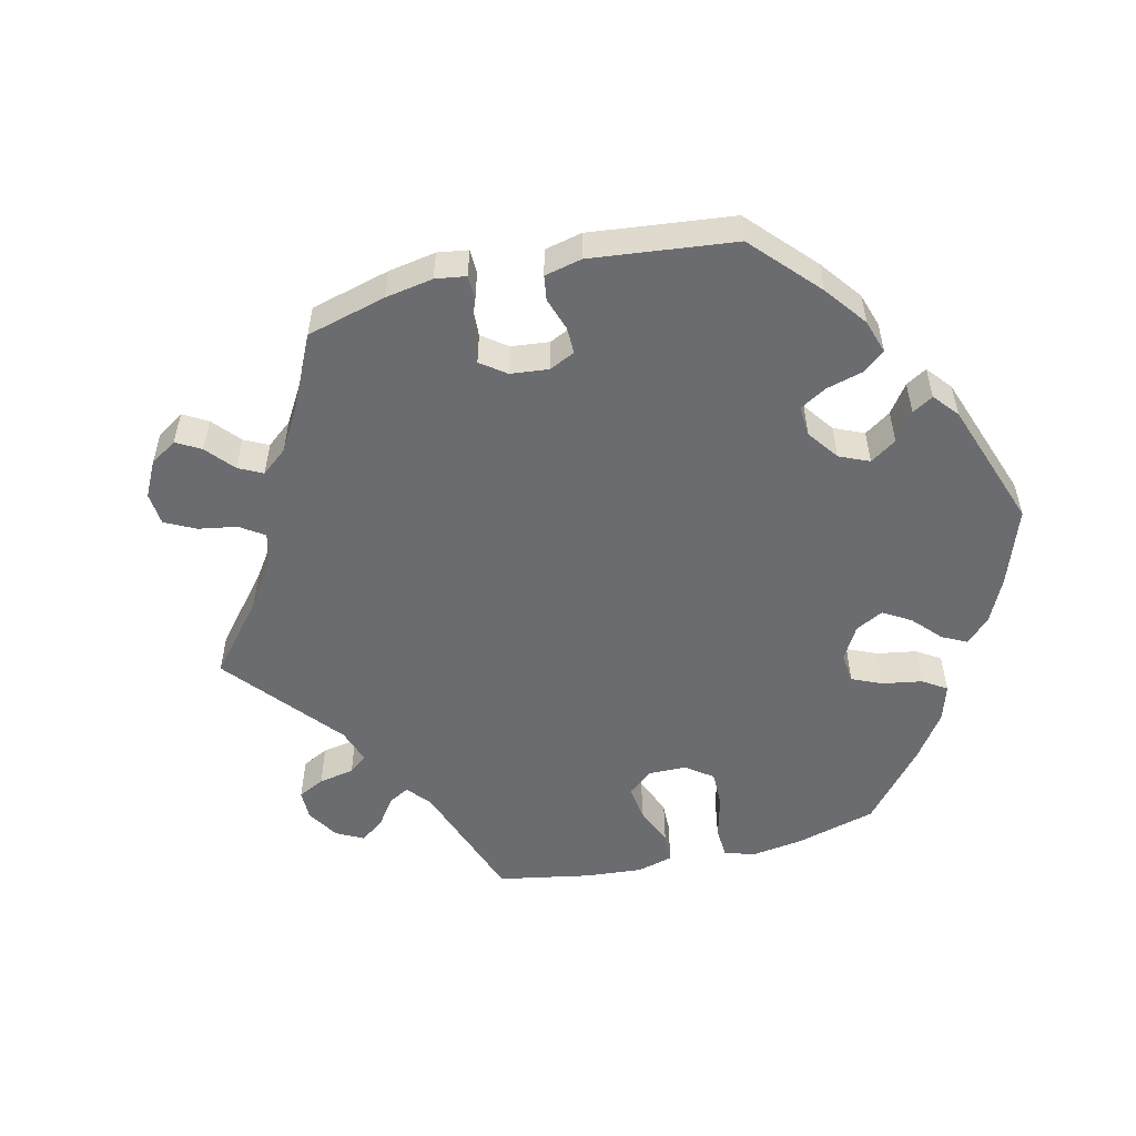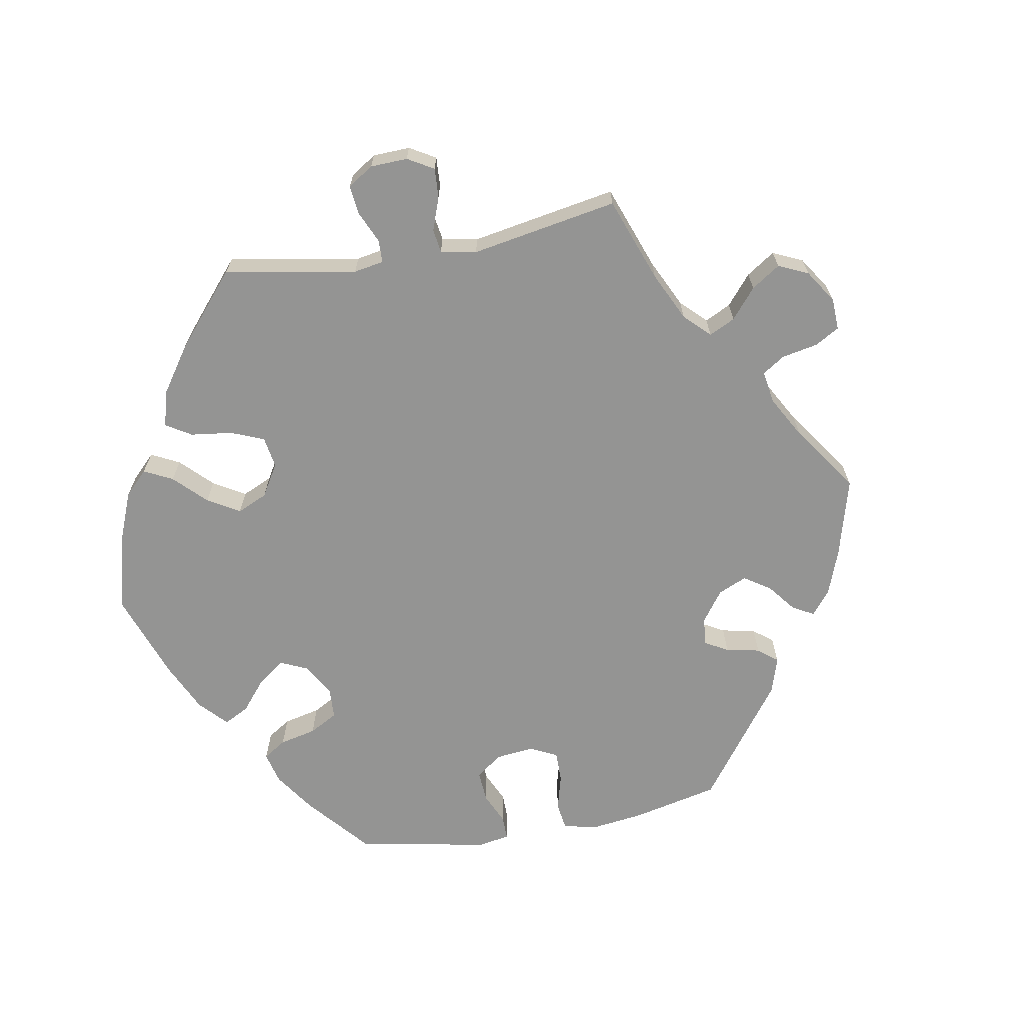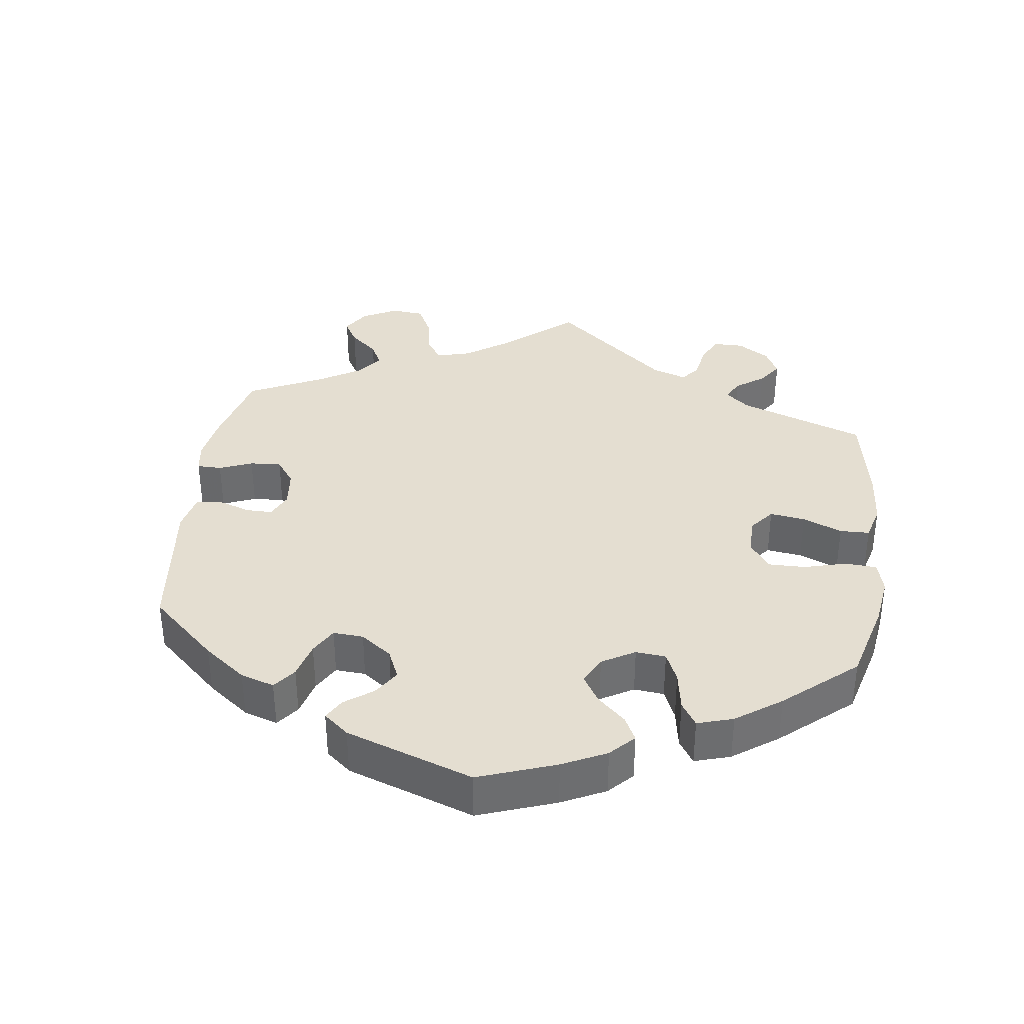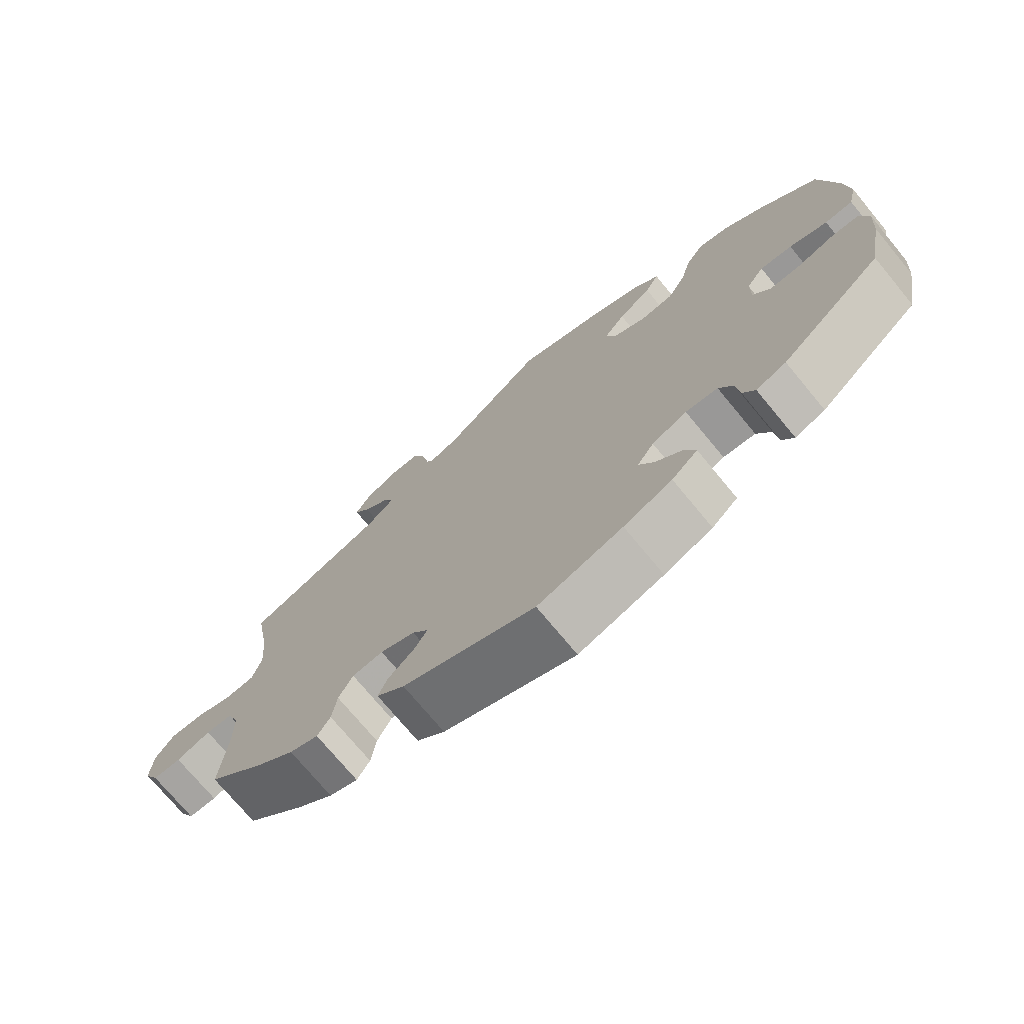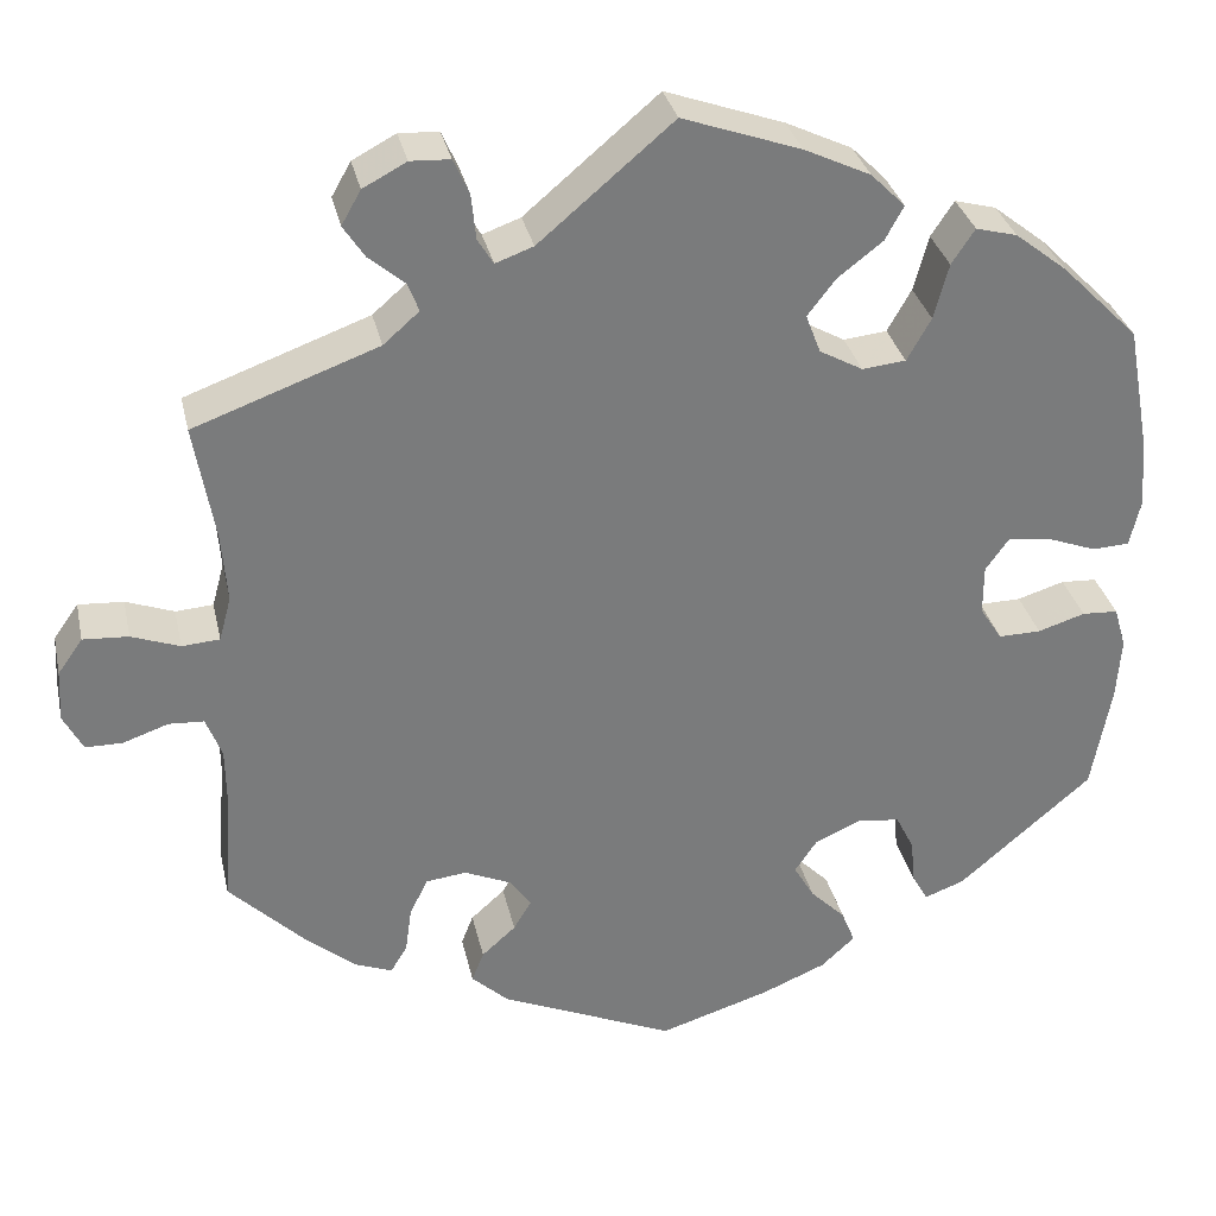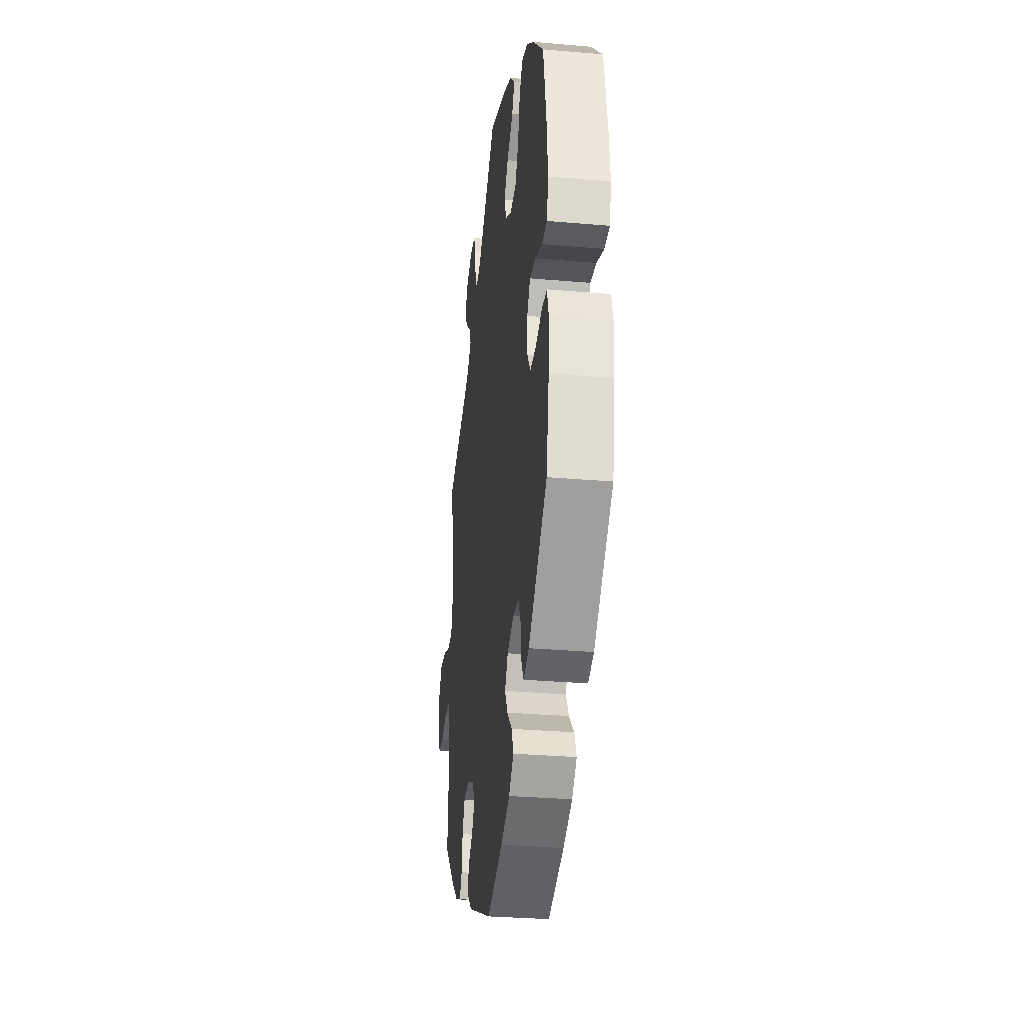
<metadata>
{"format":"obj","ext":"obj","renderer":"f3d","projection":"perspective","resolution":1024,"background":"white","views":[{"elev":-53.7,"azim":163.6,"up":"+Y"},{"elev":-67.0,"azim":40.3,"up":"+Y"},{"elev":36.5,"azim":-112.5,"up":"+Y"},{"elev":-73.5,"azim":-140.4,"up":"+Z"},{"elev":32.0,"azim":167.7,"up":"+Z"},{"elev":-30.4,"azim":-97.2,"up":"+Z"}]}
</metadata>
<code>
v 0.417 0.07 -0.371
v 0.364 0.07 -0.415
v 0.323 0.07 -0.431
v 0.305 0.07 -0.401
v 0.298 0.07 -0.351
v 0.278 0.07 -0.311
v 0.234 0.07 -0.306
v 0.184 0.07 -0.328
v 0.161 0.07 -0.361
v 0.18 0.07 -0.393
v 0.217 0.07 -0.426
v 0.23 0.07 -0.459
v 0.19 0.07 -0.496
v 0.001 0.07 -0.578
v -0.12 0.07 -0.54
v -0.189 0.07 -0.511
v -0.226 0.07 -0.477
v -0.211 0.07 -0.44
v -0.173 0.07 -0.402
v -0.151 0.07 -0.364
v -0.175 0.07 -0.328
v -0.225 0.07 -0.306
v -0.271 0.07 -0.311
v -0.291 0.07 -0.351
v -0.296 0.07 -0.4
v -0.313 0.07 -0.43
v -0.356 0.07 -0.414
v -0.501 0.07 -0.289
v -0.522 0.07 -0.174
v -0.527 0.07 -0.105
v -0.514 0.07 -0.06
v -0.475 0.07 -0.058
v -0.424 0.07 -0.074
v -0.378 0.07 -0.075
v -0.354 0.07 -0.038
v -0.354 0.07 0.016
v -0.379 0.07 0.051
v -0.425 0.07 0.046
v -0.479 0.07 0.026
v -0.519 0.07 0.028
v -0.531 0.07 0.08
v -0.524 0.07 0.158
v -0.5 0.07 0.289
v -0.416 0.07 0.373
v -0.36 0.07 0.417
v -0.315 0.07 0.429
v -0.29 0.07 0.391
v -0.274 0.07 0.331
v -0.248 0.07 0.285
v -0.201 0.07 0.28
v -0.154 0.07 0.306
v -0.138 0.07 0.348
v -0.169 0.07 0.388
v -0.217 0.07 0.425
v -0.237 0.07 0.462
v -0.2 0.07 0.499
v -0.128 0.07 0.533
v 0 0.07 0.578
v 0.145 0.07 0.455
v 0.186 0.07 0.44
v 0.203 0.07 0.468
v 0.208 0.07 0.517
v 0.225 0.07 0.555
v 0.268 0.07 0.557
v 0.315 0.07 0.532
v 0.336 0.07 0.495
v 0.313 0.07 0.46
v 0.274 0.07 0.427
v 0.262 0.07 0.396
v 0.301 0.07 0.362
v 0.5 0.07 0.289
v 0.478 0.07 0.163
v 0.472 0.07 0.087
v 0.485 0.07 0.039
v 0.526 0.07 0.036
v 0.578 0.07 0.055
v 0.627 0.07 0.058
v 0.654 0.07 0.02
v 0.657 0.07 -0.036
v 0.636 0.07 -0.076
v 0.596 0.07 -0.076
v 0.547 0.07 -0.059
v 0.509 0.07 -0.061
v 0.492 0.07 -0.105
v 0.491 0.07 -0.173
v 0.5 0.07 -0.289
v 0.417 0 -0.371
v 0.364 0 -0.415
v 0.323 0 -0.431
v 0.305 0 -0.401
v 0.298 0 -0.351
v 0.278 0 -0.311
v 0.234 0 -0.306
v 0.184 0 -0.328
v 0.161 0 -0.361
v 0.18 0 -0.393
v 0.217 0 -0.426
v 0.23 0 -0.459
v 0.19 0 -0.496
v 0.001 0 -0.578
v -0.12 0 -0.54
v -0.189 0 -0.511
v -0.226 0 -0.477
v -0.211 0 -0.44
v -0.173 0 -0.402
v -0.151 0 -0.364
v -0.175 0 -0.328
v -0.225 0 -0.306
v -0.271 0 -0.311
v -0.291 0 -0.351
v -0.296 0 -0.4
v -0.313 0 -0.43
v -0.356 0 -0.414
v -0.501 0 -0.289
v -0.522 0 -0.174
v -0.527 0 -0.105
v -0.514 0 -0.06
v -0.475 0 -0.058
v -0.424 0 -0.074
v -0.378 0 -0.075
v -0.354 0 -0.038
v -0.354 0 0.016
v -0.379 0 0.051
v -0.425 0 0.046
v -0.479 0 0.026
v -0.519 0 0.028
v -0.531 0 0.08
v -0.524 0 0.158
v -0.5 0 0.289
v -0.416 0 0.373
v -0.36 0 0.417
v -0.315 0 0.429
v -0.29 0 0.391
v -0.274 0 0.331
v -0.248 0 0.285
v -0.201 0 0.28
v -0.154 0 0.306
v -0.138 0 0.348
v -0.169 0 0.388
v -0.217 0 0.425
v -0.237 0 0.462
v -0.2 0 0.499
v -0.128 0 0.533
v 0 0 0.578
v 0.145 0 0.455
v 0.186 0 0.44
v 0.203 0 0.468
v 0.208 0 0.517
v 0.225 0 0.555
v 0.268 0 0.557
v 0.315 0 0.532
v 0.336 0 0.495
v 0.313 0 0.46
v 0.274 0 0.427
v 0.262 0 0.396
v 0.301 0 0.362
v 0.5 0 0.289
v 0.478 0 0.163
v 0.472 0 0.087
v 0.485 0 0.039
v 0.526 0 0.036
v 0.578 0 0.055
v 0.627 0 0.058
v 0.654 0 0.02
v 0.657 0 -0.036
v 0.636 0 -0.076
v 0.596 0 -0.076
v 0.547 0 -0.059
v 0.509 0 -0.061
v 0.492 0 -0.105
v 0.491 0 -0.173
v 0.5 0 -0.289
f 85 86 1 2
f 84 85 2 3
f 83 84 3 4
f 79 80 81 82
f 79 82 83
f 78 79 83
f 75 76 77 78
f 74 75 78 83
f 73 74 83 4
f 70 71 72
f 69 70 72 73
f 65 66 67 68
f 63 64 65 68
f 61 62 63 68
f 60 61 68 69
f 59 60 69 73
f 53 54 55 56
f 52 53 56 57
f 45 46 47 48
f 45 48 49
f 44 45 49
f 43 44 49
f 42 43 49 50
f 38 39 40 41
f 37 38 41 42
f 30 31 32 33
f 30 33 34
f 29 30 34
f 28 29 34
f 27 28 34 35
f 24 25 26 27
f 23 24 27 35
f 16 17 18 19
f 16 19 20
f 15 16 20
f 14 15 20
f 13 14 20 21
f 10 11 12 13
f 9 10 13 21
f 73 4 5
f 73 5 6
f 59 73 6 7
f 52 57 58 59
f 51 52 59 7
f 50 51 7 8
f 37 42 50 8
f 36 37 8 9
f 22 23 35 36
f 9 21 22 36
f 88 87 172 171
f 89 88 171 170
f 90 89 170 169
f 168 167 166 165
f 169 168 165
f 169 165 164
f 164 163 162 161
f 169 164 161 160
f 90 169 160 159
f 158 157 156
f 159 158 156 155
f 154 153 152 151
f 154 151 150 149
f 154 149 148 147
f 155 154 147 146
f 159 155 146 145
f 142 141 140 139
f 143 142 139 138
f 134 133 132 131
f 135 134 131
f 135 131 130
f 135 130 129
f 136 135 129 128
f 127 126 125 124
f 128 127 124 123
f 119 118 117 116
f 120 119 116
f 120 116 115
f 120 115 114
f 121 120 114 113
f 113 112 111 110
f 121 113 110 109
f 105 104 103 102
f 106 105 102
f 106 102 101
f 106 101 100
f 107 106 100 99
f 99 98 97 96
f 107 99 96 95
f 91 90 159
f 92 91 159
f 93 92 159 145
f 145 144 143 138
f 93 145 138 137
f 94 93 137 136
f 94 136 128 123
f 95 94 123 122
f 122 121 109 108
f 122 108 107 95
f 1 87 88 2
f 2 88 89 3
f 3 89 90 4
f 4 90 91 5
f 5 91 92 6
f 6 92 93 7
f 7 93 94 8
f 8 94 95 9
f 9 95 96 10
f 10 96 97 11
f 11 97 98 12
f 12 98 99 13
f 13 99 100 14
f 14 100 101 15
f 15 101 102 16
f 16 102 103 17
f 17 103 104 18
f 18 104 105 19
f 19 105 106 20
f 20 106 107 21
f 21 107 108 22
f 22 108 109 23
f 23 109 110 24
f 24 110 111 25
f 25 111 112 26
f 26 112 113 27
f 27 113 114 28
f 28 114 115 29
f 29 115 116 30
f 30 116 117 31
f 31 117 118 32
f 32 118 119 33
f 33 119 120 34
f 34 120 121 35
f 35 121 122 36
f 36 122 123 37
f 37 123 124 38
f 38 124 125 39
f 39 125 126 40
f 40 126 127 41
f 41 127 128 42
f 42 128 129 43
f 43 129 130 44
f 44 130 131 45
f 45 131 132 46
f 46 132 133 47
f 47 133 134 48
f 48 134 135 49
f 49 135 136 50
f 50 136 137 51
f 51 137 138 52
f 52 138 139 53
f 53 139 140 54
f 54 140 141 55
f 55 141 142 56
f 56 142 143 57
f 57 143 144 58
f 58 144 145 59
f 59 145 146 60
f 60 146 147 61
f 61 147 148 62
f 62 148 149 63
f 63 149 150 64
f 64 150 151 65
f 65 151 152 66
f 66 152 153 67
f 67 153 154 68
f 68 154 155 69
f 69 155 156 70
f 70 156 157 71
f 71 157 158 72
f 72 158 159 73
f 73 159 160 74
f 74 160 161 75
f 75 161 162 76
f 76 162 163 77
f 77 163 164 78
f 78 164 165 79
f 79 165 166 80
f 80 166 167 81
f 81 167 168 82
f 82 168 169 83
f 83 169 170 84
f 84 170 171 85
f 85 171 172 86
f 86 172 87 1

</code>
